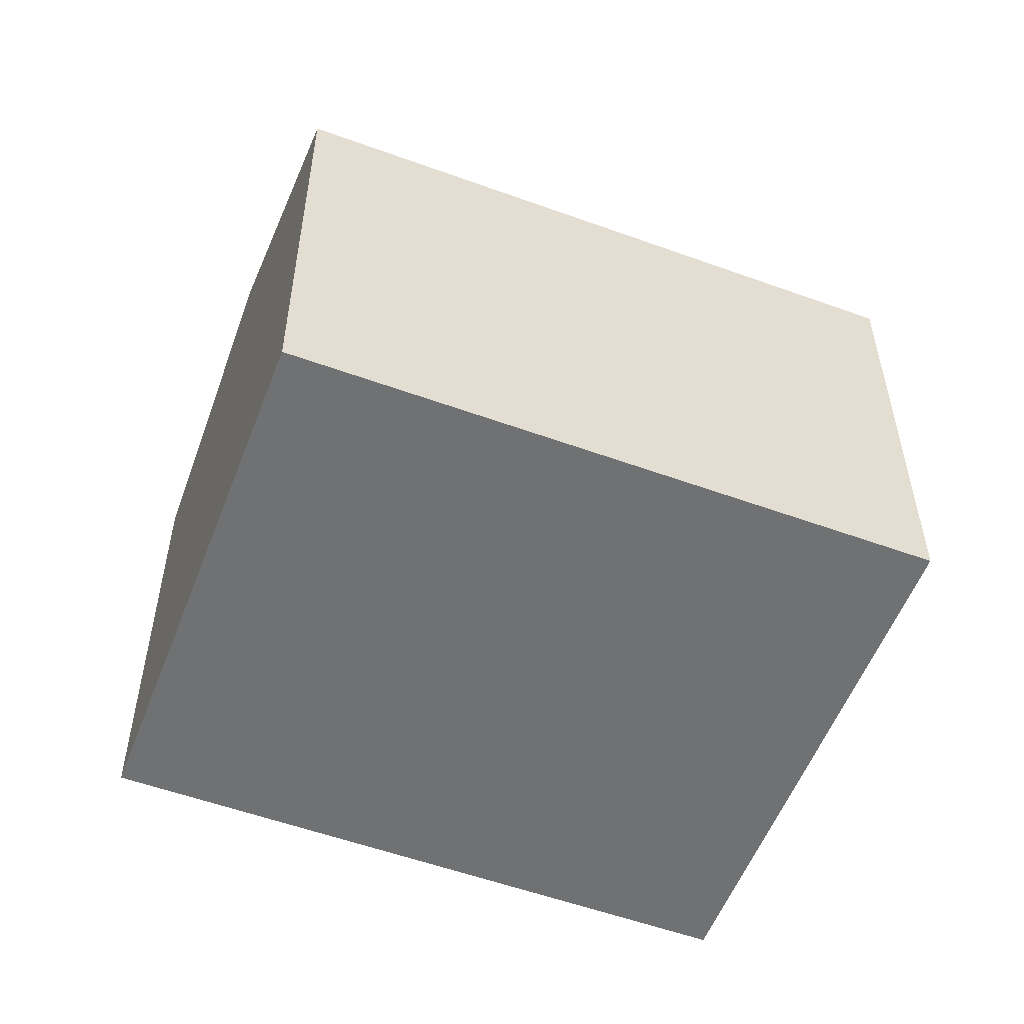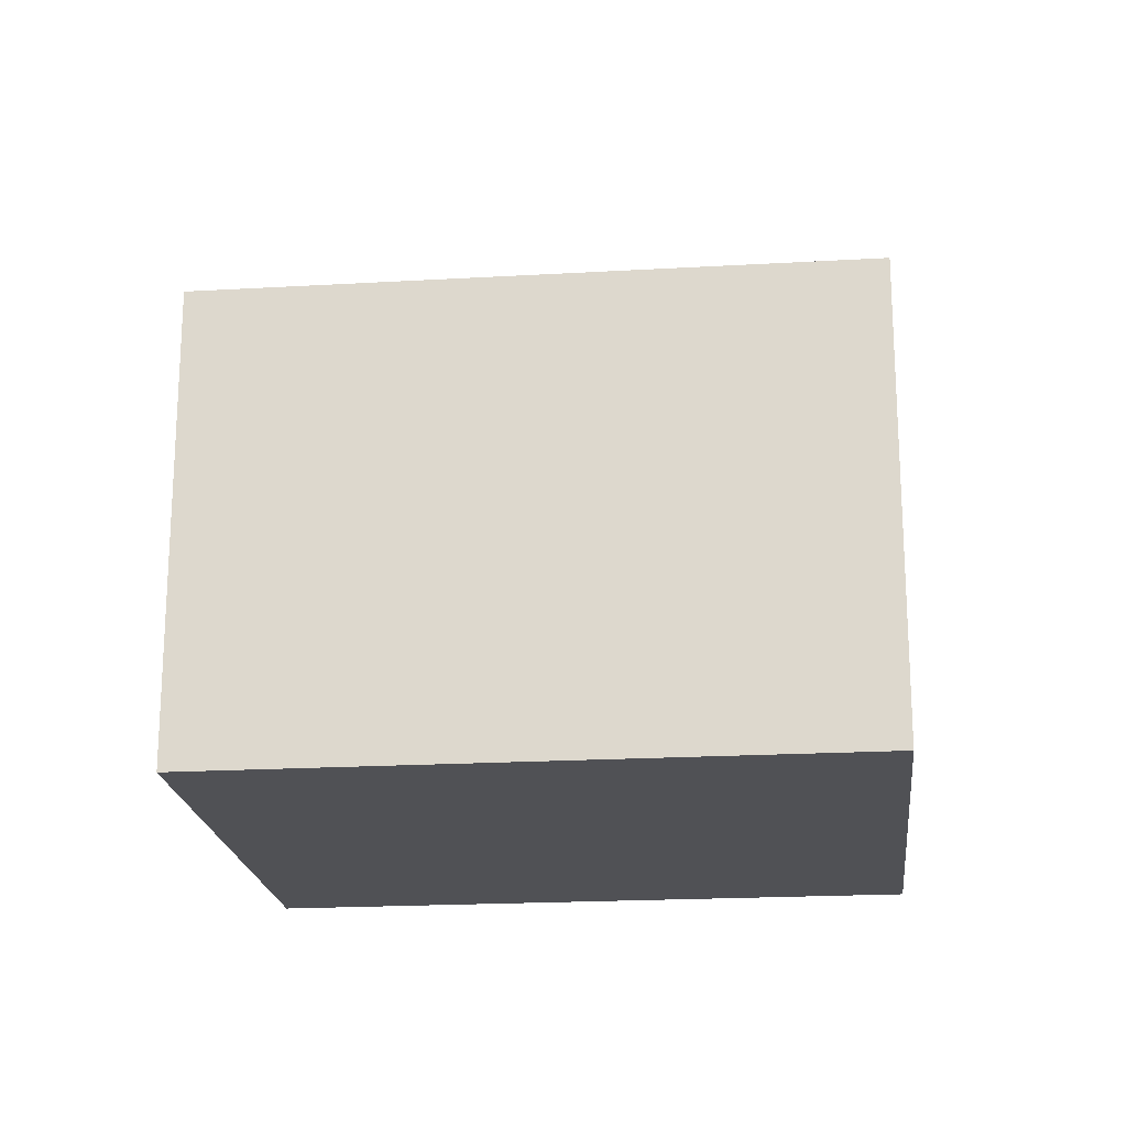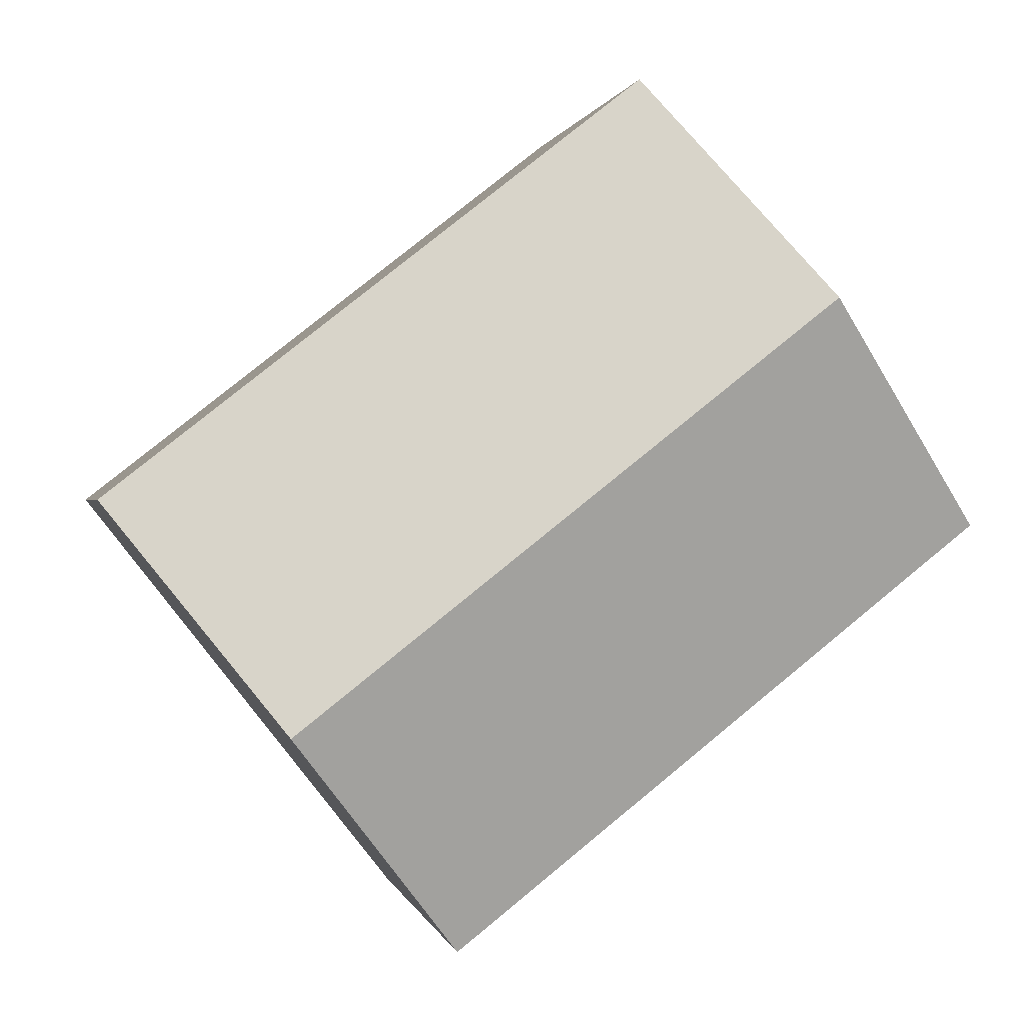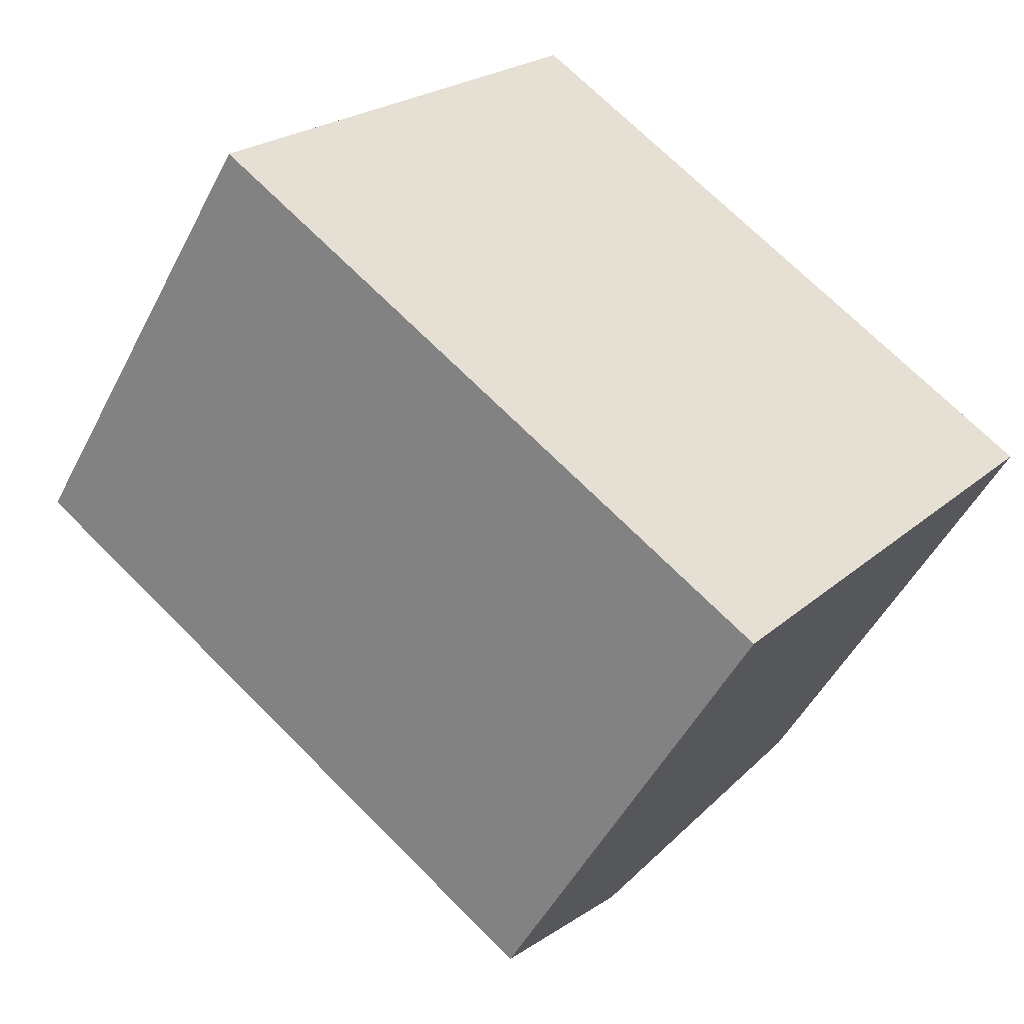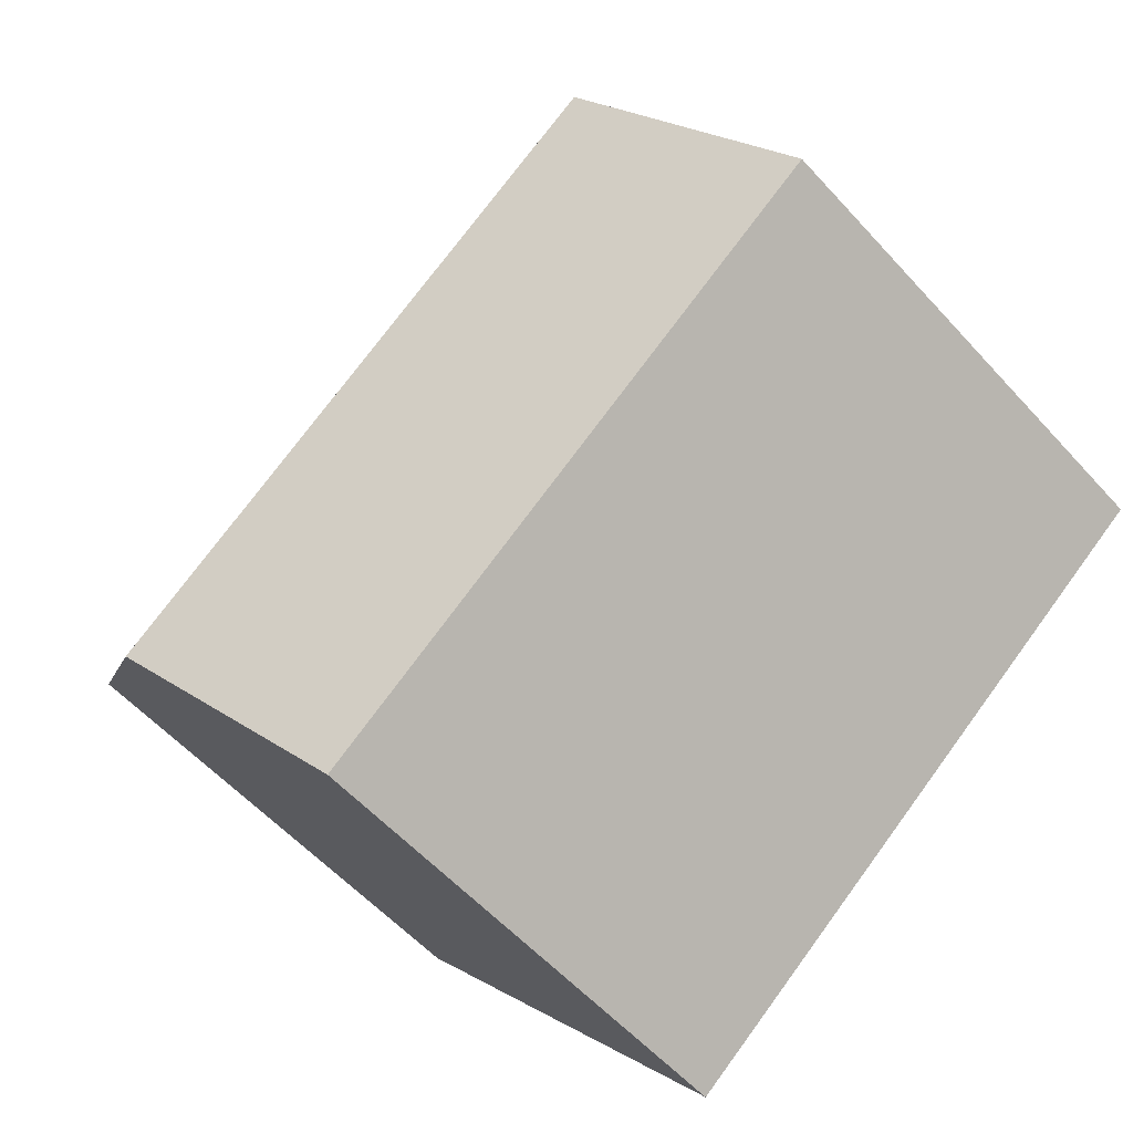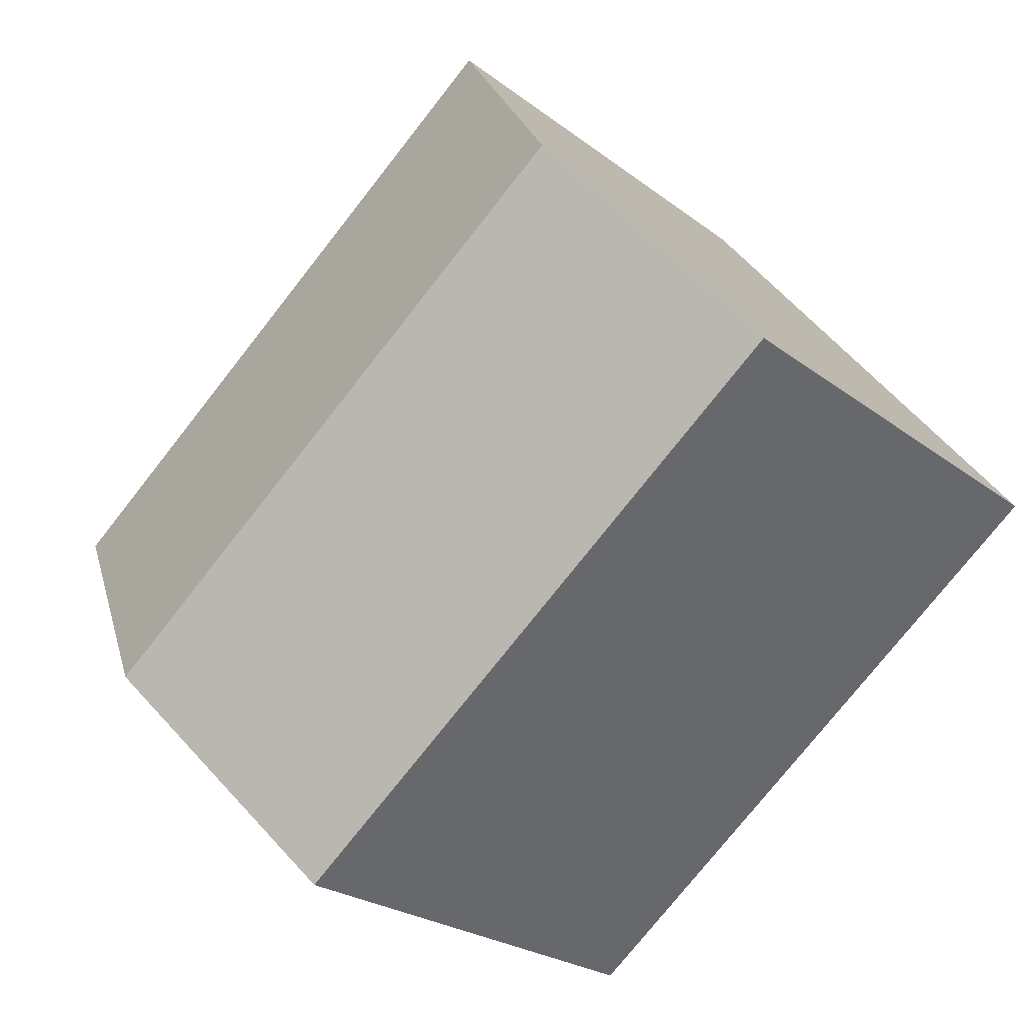
<metadata>
{"format":"obj","ext":"obj","renderer":"f3d","projection":"perspective","resolution":1024,"background":"white","views":[{"elev":-55.2,"azim":17.2,"up":"+Y"},{"elev":-20.2,"azim":-135.8,"up":"+Y"},{"elev":0.3,"azim":168.9,"up":"+Z"},{"elev":-49.2,"azim":-26.3,"up":"+Z"},{"elev":-56.6,"azim":-138.6,"up":"+Z"},{"elev":-23.7,"azim":-141.7,"up":"+Z"}]}
</metadata>
<code>
v  3.194 10.66 4.073
v  16.15 8.808 0.479
v  12.95 10.66 -3.594
v  6.387 8.808 8.146
v  0 8.808 5.393e-16
v  9.759 8.808 -7.667
v  9.759 4.695e-16 -7.667
v  0 0 0
v  6.387 -4.988e-16 8.146
v  3.194 -2.494e-16 4.073
v  16.15 -2.933e-17 0.479
v  12.95 2.201e-16 -3.594
g defaultobject
f 1 2 3
f 2 1 4
f 5 3 6
f 3 5 1
f 7 5 6
f 5 7 8
f 8 1 5
f 1 8 4
f 4 8 9
f 9 8 10
f 9 2 4
f 2 9 11
f 3 7 6
f 7 3 2
f 7 2 12
f 12 2 11
f 10 11 9
f 11 10 8
f 11 8 7
f 11 7 12

</code>
